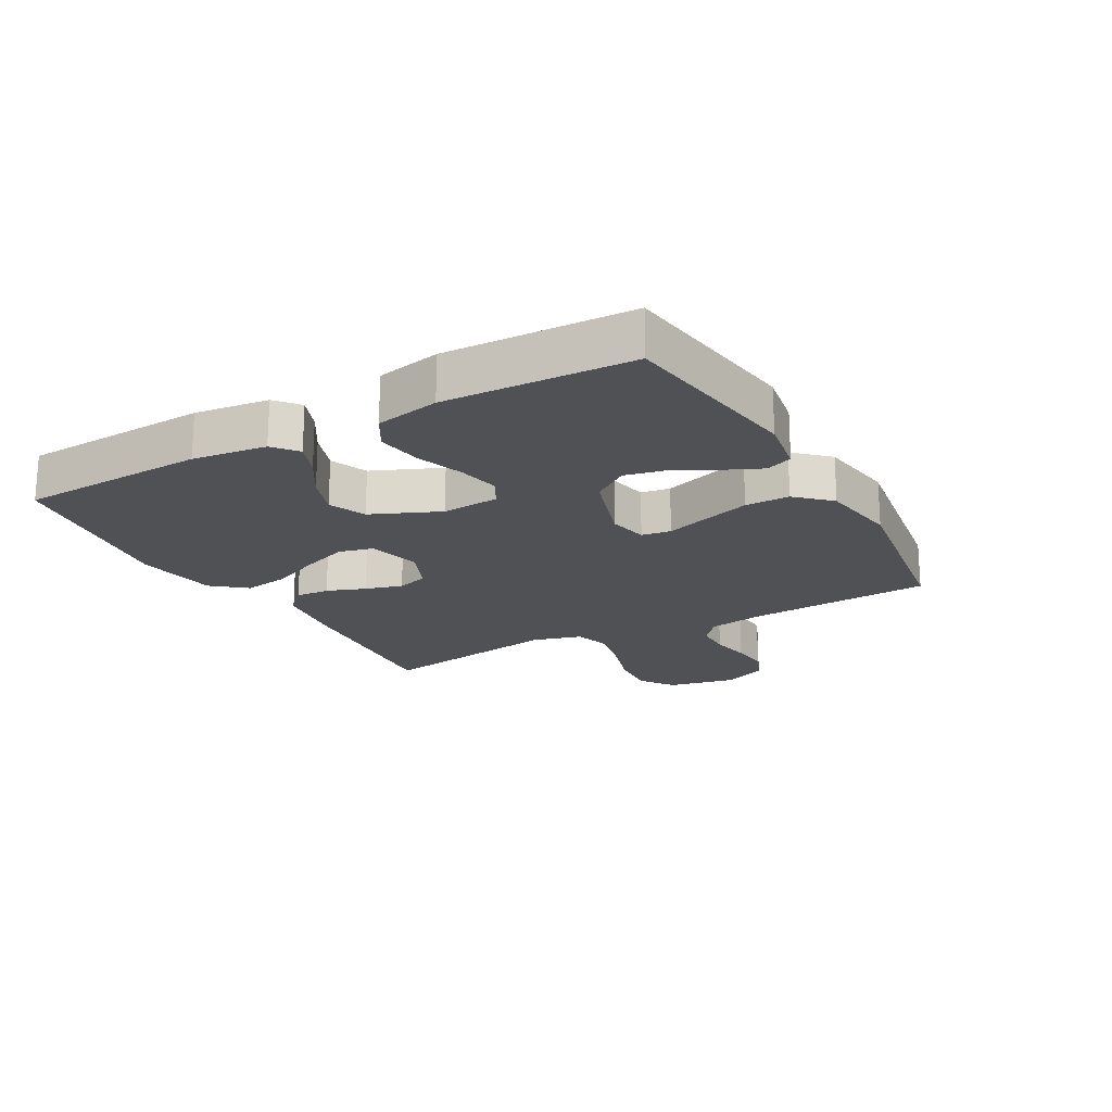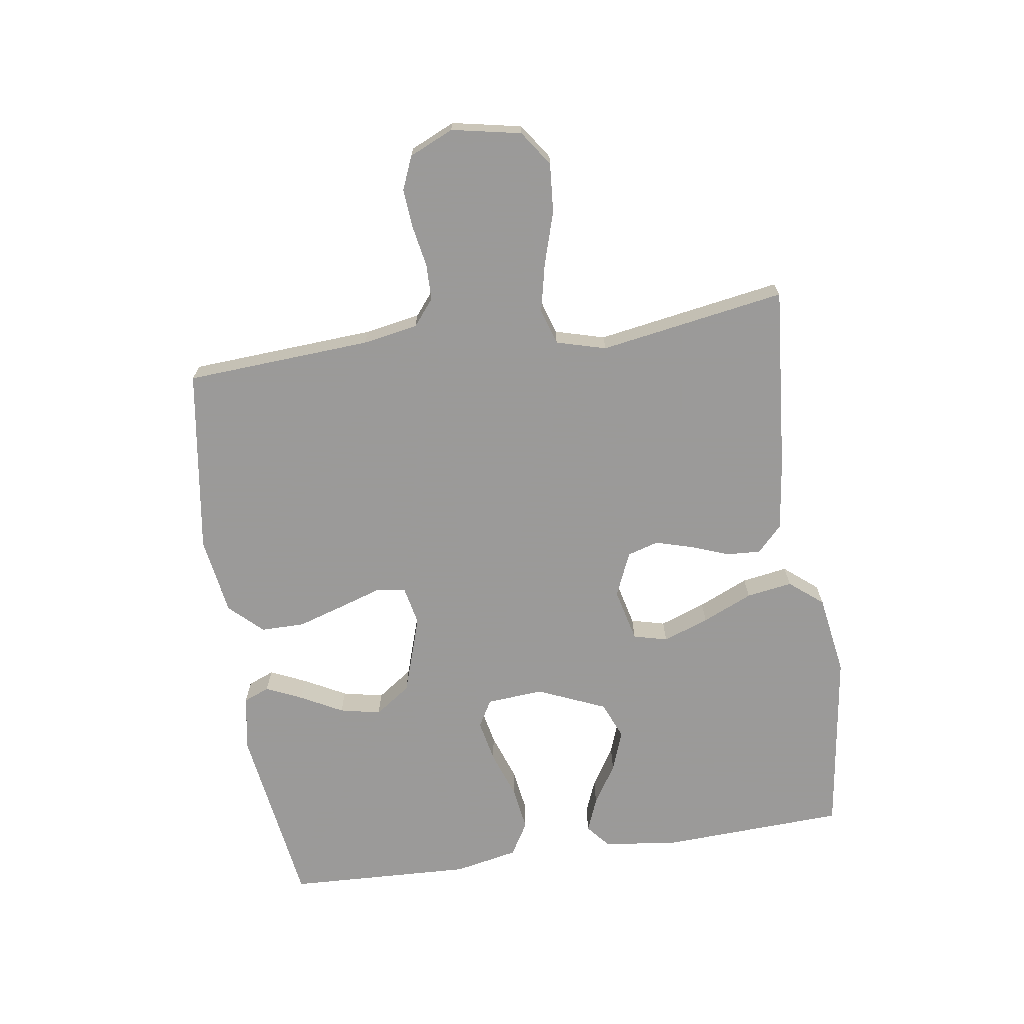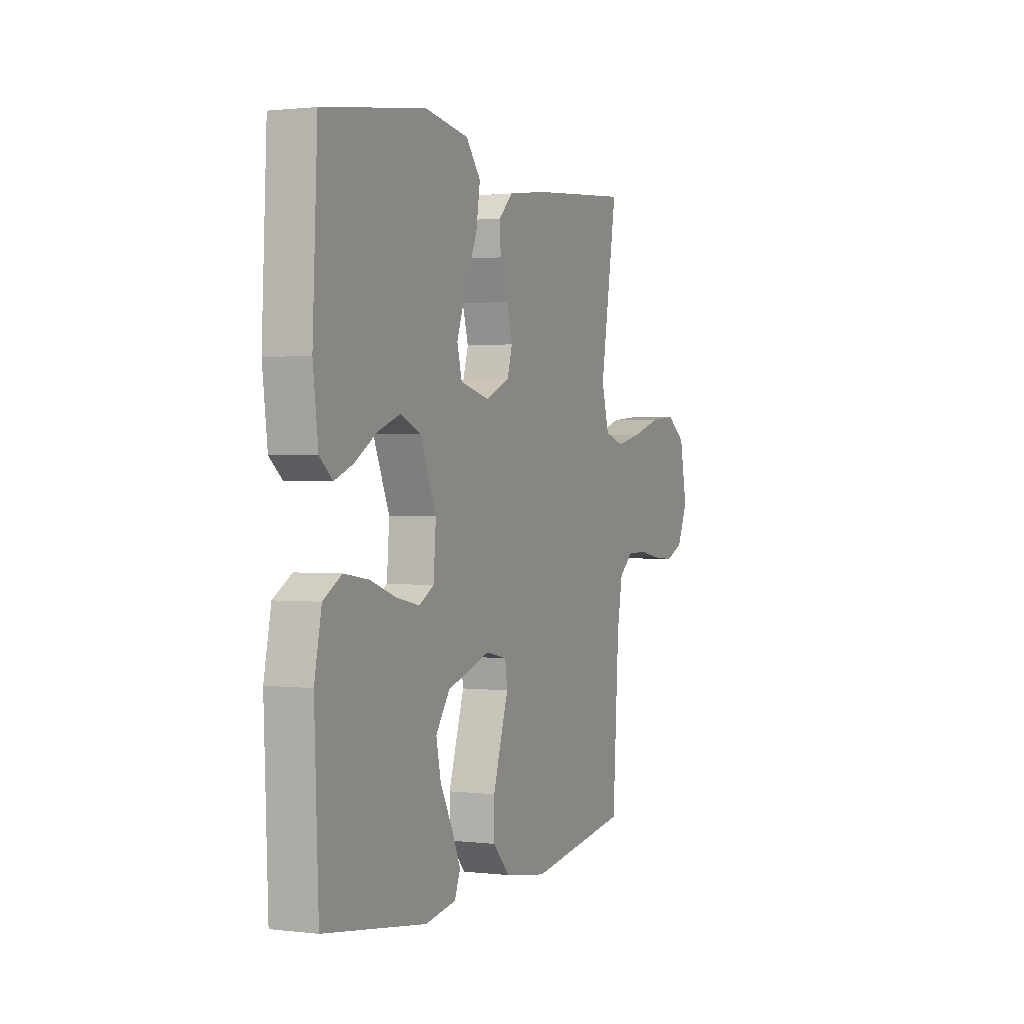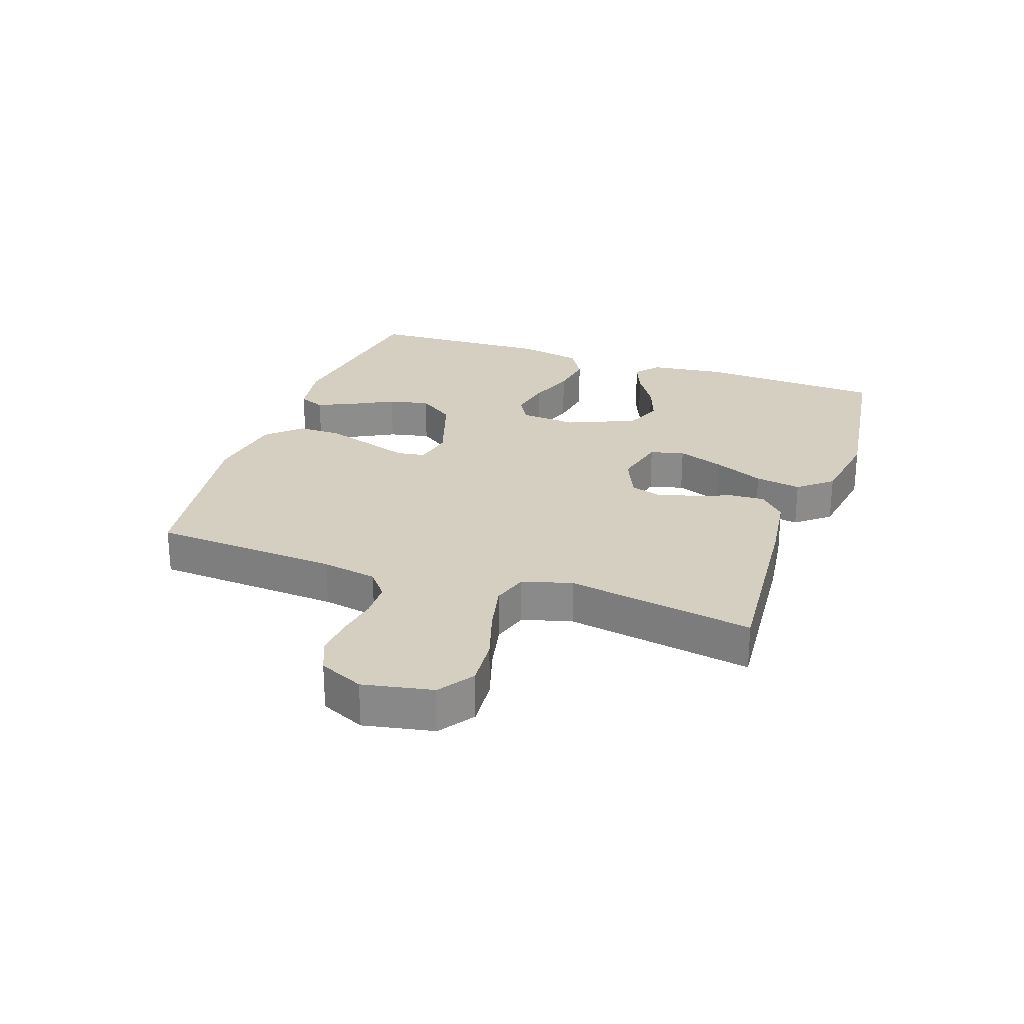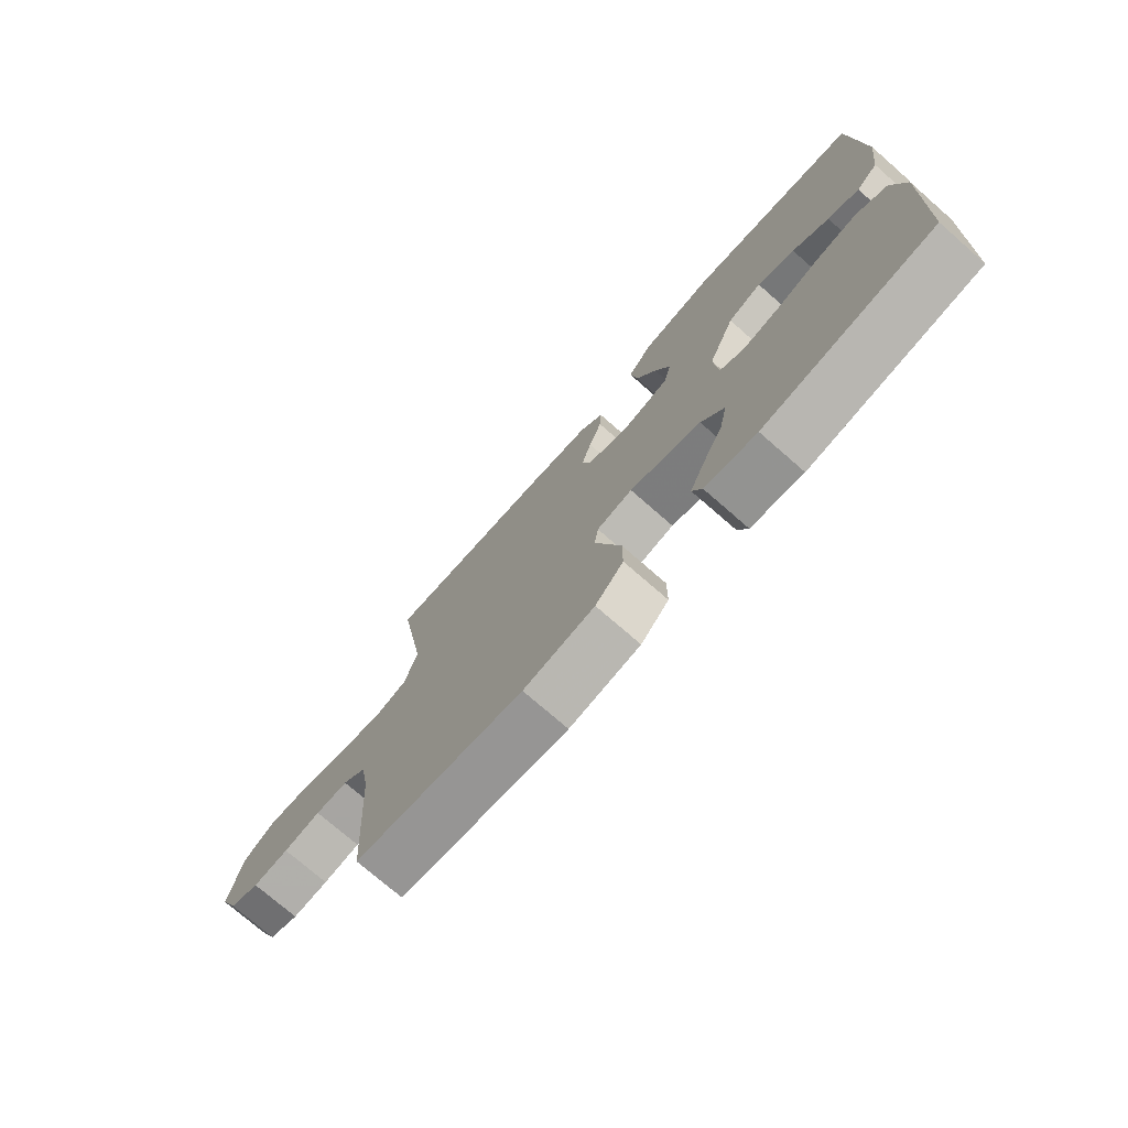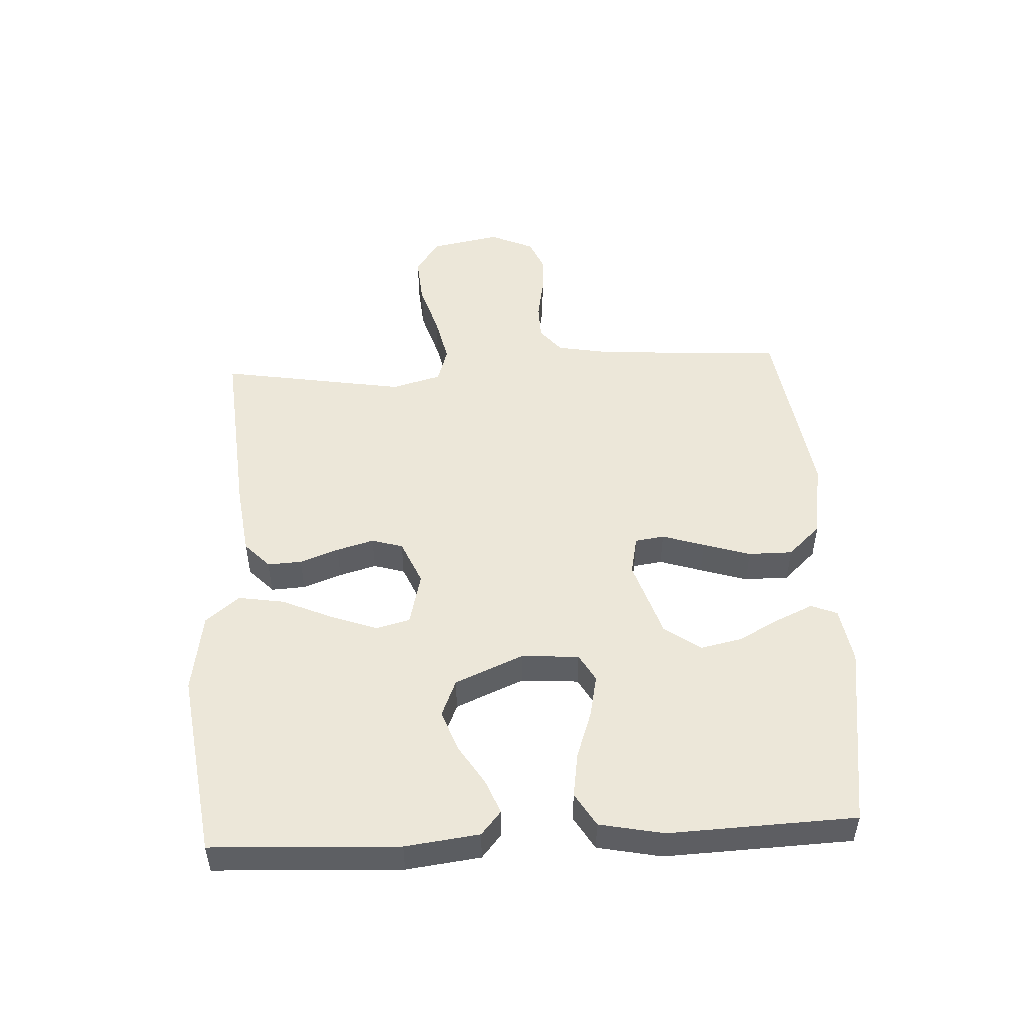
<metadata>
{"format":"obj","ext":"obj","renderer":"f3d","projection":"perspective","resolution":1024,"background":"white","views":[{"elev":-19.7,"azim":119.1,"up":"+Y"},{"elev":-69.5,"azim":-81.6,"up":"+Y"},{"elev":1.2,"azim":113.5,"up":"+Z"},{"elev":25.9,"azim":-70.9,"up":"+Y"},{"elev":-74.7,"azim":48.9,"up":"+Z"},{"elev":50.0,"azim":87.0,"up":"+Y"}]}
</metadata>
<code>
v -0.5 0.07 -0.5
v -0.519 0.07 -0.2
v -0.535 0.07 -0.111
v -0.577 0.07 -0.077
v -0.635 0.07 -0.076
v -0.701 0.07 -0.088
v -0.765 0.07 -0.093
v -0.818 0.07 -0.071
v -0.85 0.07 0
v -0.828 0.07 0.112
v -0.772 0.07 0.151
v -0.693 0.07 0.145
v -0.608 0.07 0.119
v -0.53 0.07 0.102
v -0.472 0.07 0.12
v -0.45 0.07 0.2
v -0.5 0.07 0.5
v -0.2 0.07 0.475
v -0.086 0.07 0.46
v -0.044 0.07 0.42
v -0.047 0.07 0.365
v -0.07 0.07 0.303
v -0.087 0.07 0.243
v -0.072 0.07 0.193
v 0 0.07 0.162
v 0.086 0.07 0.183
v 0.1 0.07 0.238
v 0.073 0.07 0.312
v 0.037 0.07 0.393
v 0.025 0.07 0.467
v 0.069 0.07 0.521
v 0.2 0.07 0.542
v 0.5 0.07 0.5
v 0.514 0.07 0.2
v 0.499 0.07 0.081
v 0.461 0.07 0.049
v 0.406 0.07 0.071
v 0.342 0.07 0.111
v 0.276 0.07 0.135
v 0.216 0.07 0.11
v 0.169 0.07 0
v 0.176 0.07 -0.092
v 0.22 0.07 -0.117
v 0.288 0.07 -0.103
v 0.365 0.07 -0.076
v 0.437 0.07 -0.065
v 0.491 0.07 -0.097
v 0.512 0.07 -0.2
v 0.5 0.07 -0.5
v 0.2 0.07 -0.544
v 0.109 0.07 -0.529
v 0.092 0.07 -0.487
v 0.118 0.07 -0.429
v 0.154 0.07 -0.361
v 0.168 0.07 -0.295
v 0.127 0.07 -0.237
v 0 0.07 -0.196
v -0.063 0.07 -0.209
v -0.07 0.07 -0.256
v -0.048 0.07 -0.324
v -0.024 0.07 -0.4
v -0.024 0.07 -0.471
v -0.074 0.07 -0.524
v -0.2 0.07 -0.544
v -0.5 0 -0.5
v -0.519 0 -0.2
v -0.535 0 -0.111
v -0.577 0 -0.077
v -0.635 0 -0.076
v -0.701 0 -0.088
v -0.765 0 -0.093
v -0.818 0 -0.071
v -0.85 0 0
v -0.828 0 0.112
v -0.772 0 0.151
v -0.693 0 0.145
v -0.608 0 0.119
v -0.53 0 0.102
v -0.472 0 0.12
v -0.45 0 0.2
v -0.5 0 0.5
v -0.2 0 0.475
v -0.086 0 0.46
v -0.044 0 0.42
v -0.047 0 0.365
v -0.07 0 0.303
v -0.087 0 0.243
v -0.072 0 0.193
v 0 0 0.162
v 0.086 0 0.183
v 0.1 0 0.238
v 0.073 0 0.312
v 0.037 0 0.393
v 0.025 0 0.467
v 0.069 0 0.521
v 0.2 0 0.542
v 0.5 0 0.5
v 0.514 0 0.2
v 0.499 0 0.081
v 0.461 0 0.049
v 0.406 0 0.071
v 0.342 0 0.111
v 0.276 0 0.135
v 0.216 0 0.11
v 0.169 0 0
v 0.176 0 -0.092
v 0.22 0 -0.117
v 0.288 0 -0.103
v 0.365 0 -0.076
v 0.437 0 -0.065
v 0.491 0 -0.097
v 0.512 0 -0.2
v 0.5 0 -0.5
v 0.2 0 -0.544
v 0.109 0 -0.529
v 0.092 0 -0.487
v 0.118 0 -0.429
v 0.154 0 -0.361
v 0.168 0 -0.295
v 0.127 0 -0.237
v 0 0 -0.196
v -0.063 0 -0.209
v -0.07 0 -0.256
v -0.048 0 -0.324
v -0.024 0 -0.4
v -0.024 0 -0.471
v -0.074 0 -0.524
v -0.2 0 -0.544
f 63 64 1 2
f 62 63 2 3
f 59 60 61 62
f 59 62 3 4
f 58 59 4
f 57 58 4
f 51 52 53 54
f 49 50 51 54
f 49 54 55
f 48 49 55 56
f 44 45 46 47
f 43 44 47 48
f 35 36 37 38
f 35 38 39
f 34 35 39
f 33 34 39
f 32 33 39 40
f 28 29 30 31
f 27 28 31 32
f 26 27 32 40
f 19 20 21 22
f 19 22 23
f 16 17 18 19
f 15 16 19 23
f 10 11 12 13
f 10 13 14
f 9 10 14
f 8 9 14 15
f 5 6 7 8
f 4 5 8 15
f 43 48 56 57
f 42 43 57 4
f 41 42 4 15
f 25 26 40 41
f 24 25 41 15
f 15 23 24
f 66 65 128 127
f 67 66 127 126
f 126 125 124 123
f 68 67 126 123
f 68 123 122
f 68 122 121
f 118 117 116 115
f 118 115 114 113
f 119 118 113
f 120 119 113 112
f 111 110 109 108
f 112 111 108 107
f 102 101 100 99
f 103 102 99
f 103 99 98
f 103 98 97
f 104 103 97 96
f 95 94 93 92
f 96 95 92 91
f 104 96 91 90
f 86 85 84 83
f 87 86 83
f 83 82 81 80
f 87 83 80 79
f 77 76 75 74
f 78 77 74
f 78 74 73
f 79 78 73 72
f 72 71 70 69
f 79 72 69 68
f 121 120 112 107
f 68 121 107 106
f 79 68 106 105
f 105 104 90 89
f 79 105 89 88
f 88 87 79
f 1 65 66 2
f 2 66 67 3
f 3 67 68 4
f 4 68 69 5
f 5 69 70 6
f 6 70 71 7
f 7 71 72 8
f 8 72 73 9
f 9 73 74 10
f 10 74 75 11
f 11 75 76 12
f 12 76 77 13
f 13 77 78 14
f 14 78 79 15
f 15 79 80 16
f 16 80 81 17
f 17 81 82 18
f 18 82 83 19
f 19 83 84 20
f 20 84 85 21
f 21 85 86 22
f 22 86 87 23
f 23 87 88 24
f 24 88 89 25
f 25 89 90 26
f 26 90 91 27
f 27 91 92 28
f 28 92 93 29
f 29 93 94 30
f 30 94 95 31
f 31 95 96 32
f 32 96 97 33
f 33 97 98 34
f 34 98 99 35
f 35 99 100 36
f 36 100 101 37
f 37 101 102 38
f 38 102 103 39
f 39 103 104 40
f 40 104 105 41
f 41 105 106 42
f 42 106 107 43
f 43 107 108 44
f 44 108 109 45
f 45 109 110 46
f 46 110 111 47
f 47 111 112 48
f 48 112 113 49
f 49 113 114 50
f 50 114 115 51
f 51 115 116 52
f 52 116 117 53
f 53 117 118 54
f 54 118 119 55
f 55 119 120 56
f 56 120 121 57
f 57 121 122 58
f 58 122 123 59
f 59 123 124 60
f 60 124 125 61
f 61 125 126 62
f 62 126 127 63
f 63 127 128 64
f 64 128 65 1

</code>
